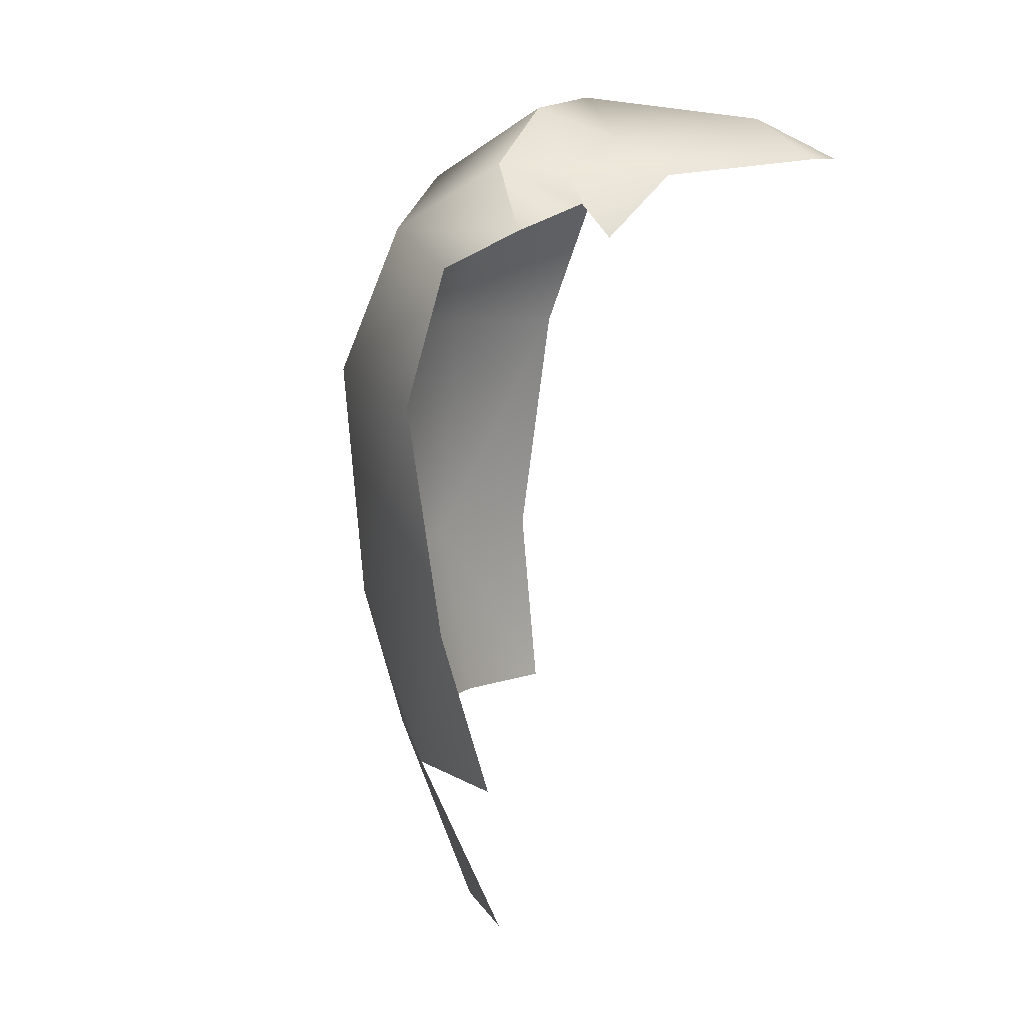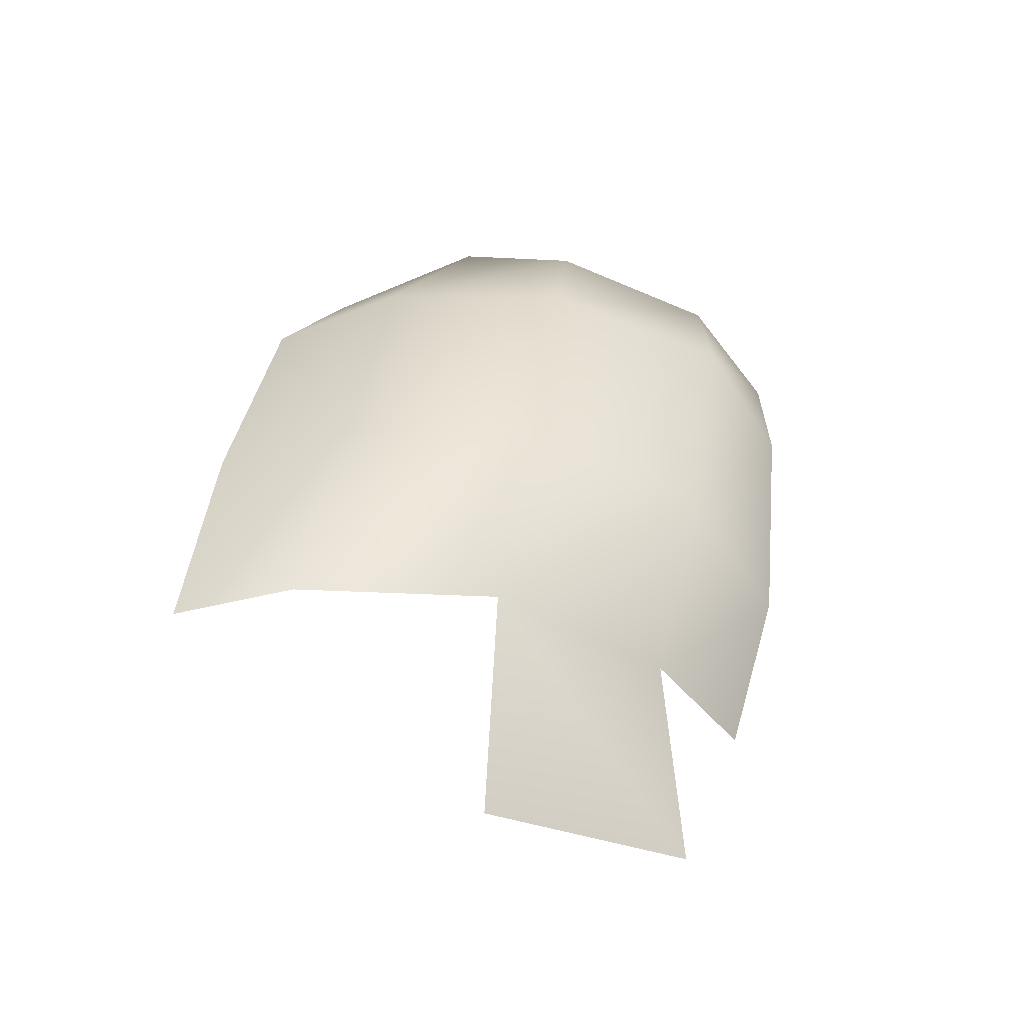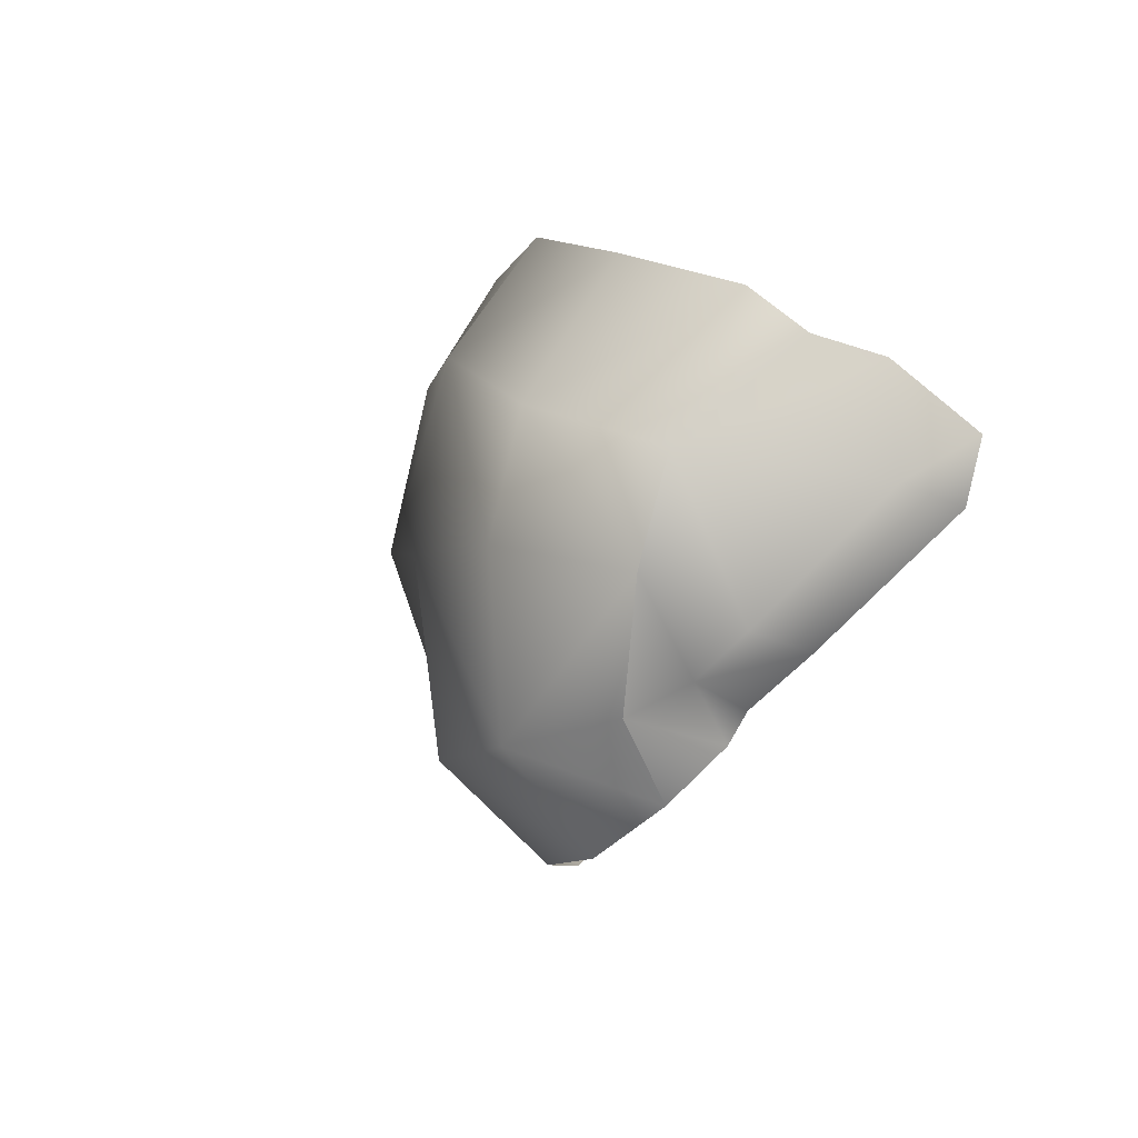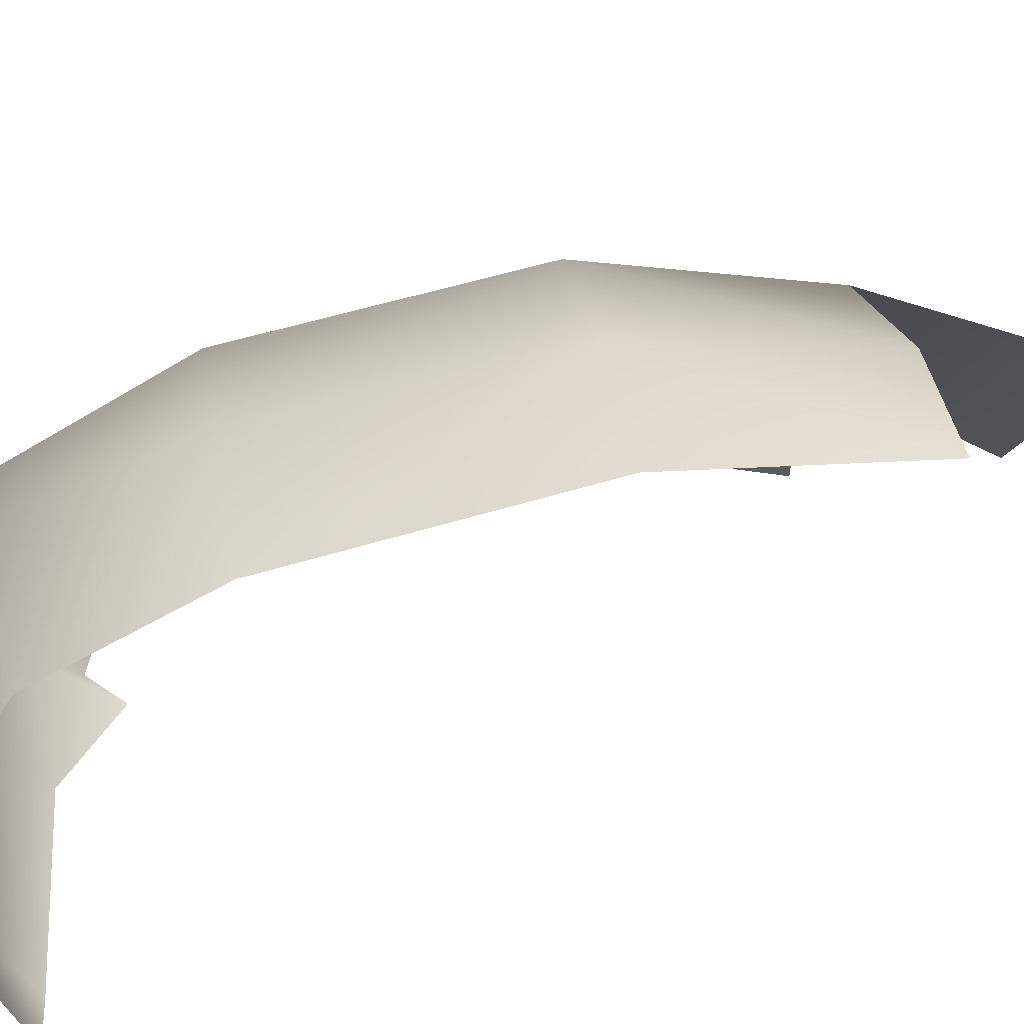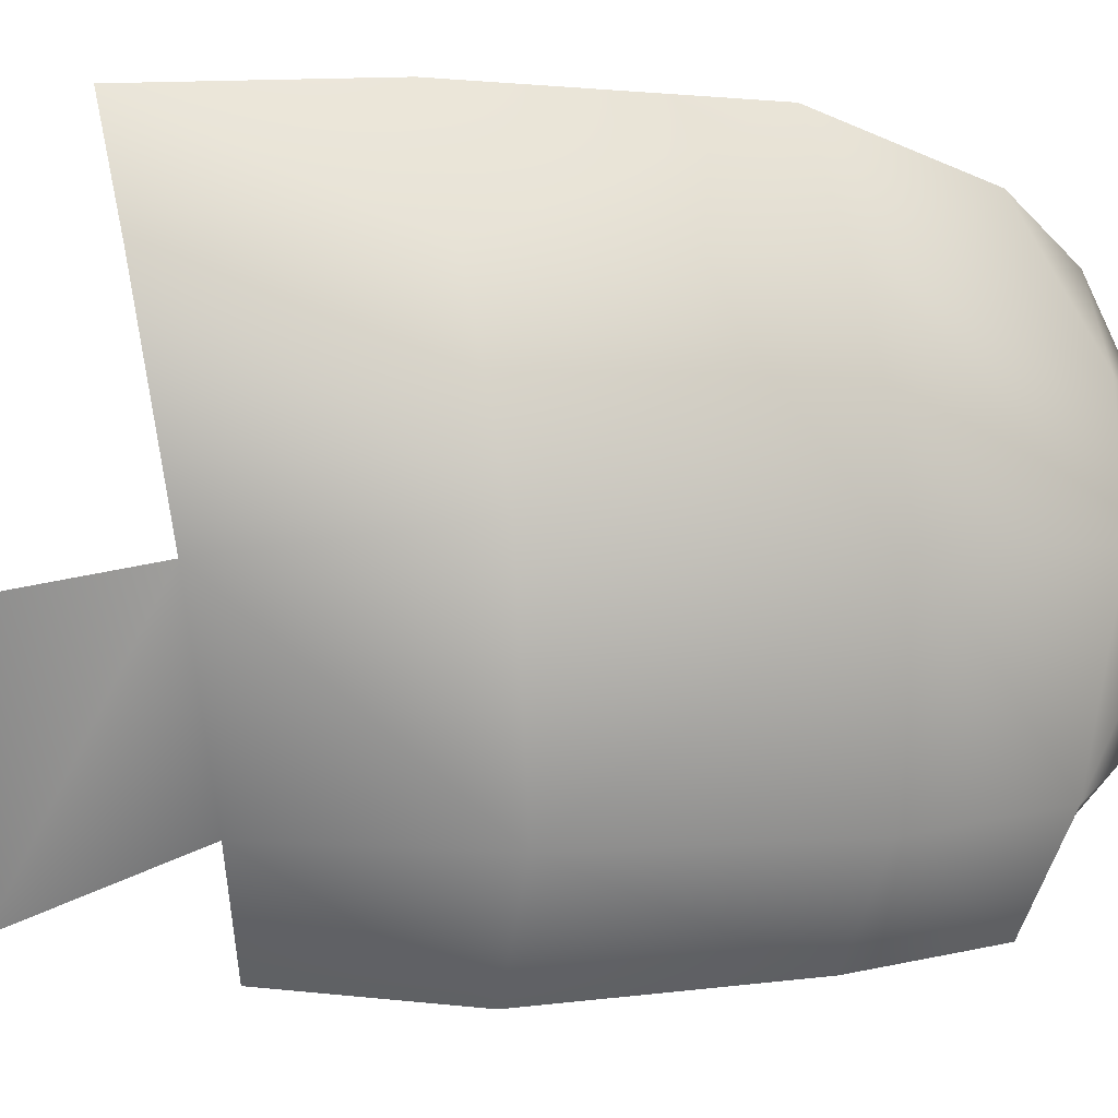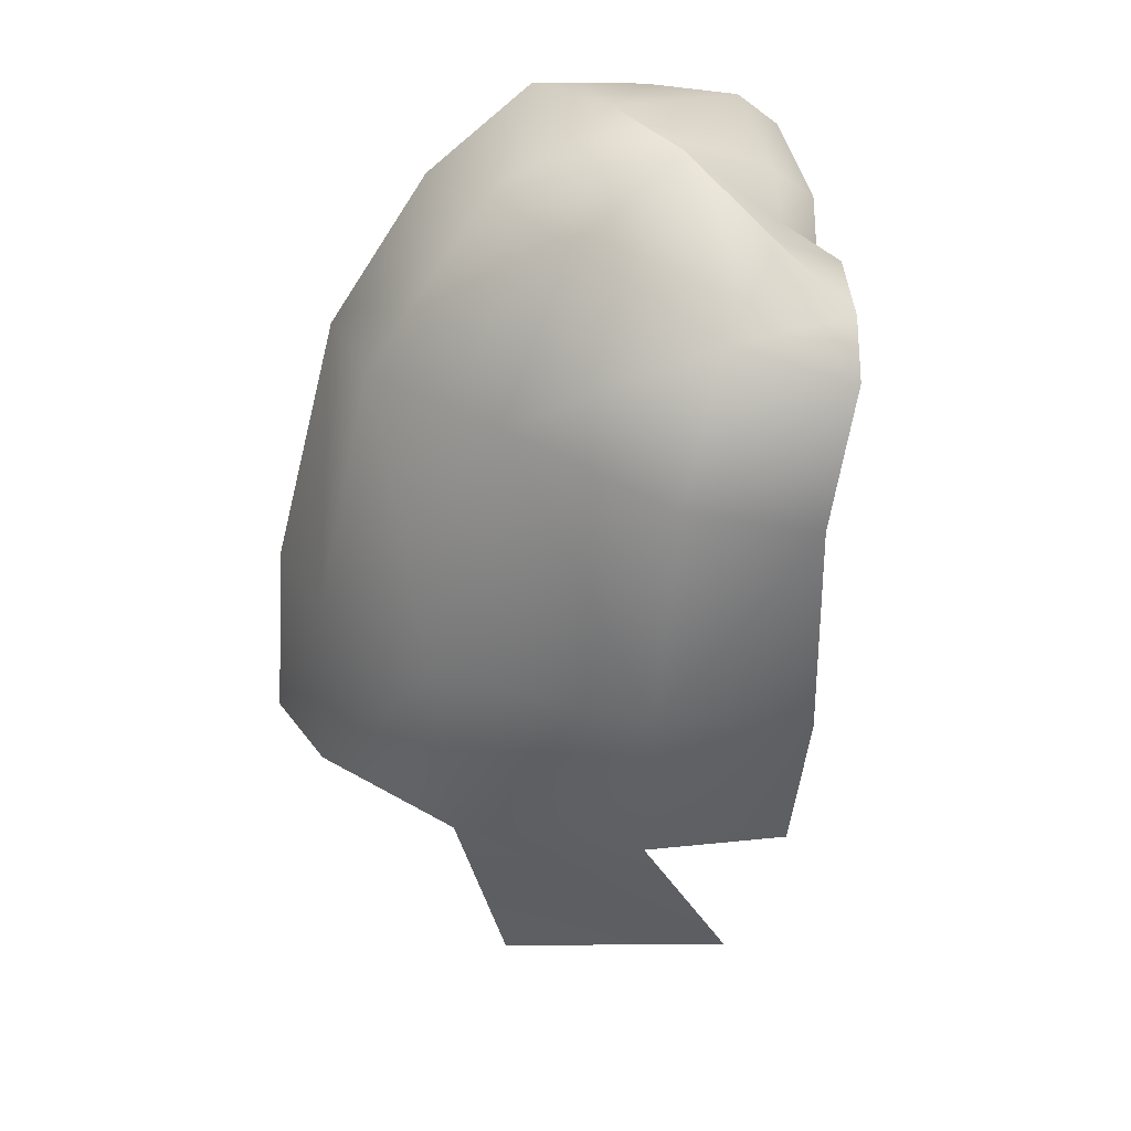
<metadata>
{"format":"obj","ext":"obj","renderer":"f3d","projection":"perspective","resolution":1024,"background":"white","views":[{"elev":6.8,"azim":145.3,"up":"+Y"},{"elev":-43.6,"azim":30.3,"up":"+Y"},{"elev":78.2,"azim":129.5,"up":"+Y"},{"elev":50.0,"azim":-98.7,"up":"+Z"},{"elev":48.9,"azim":77.4,"up":"+Z"},{"elev":27.6,"azim":75.7,"up":"+Y"}]}
</metadata>
<code>
o D46C_CMV
v -37.41 -15.38 2.99
v -38.22 -15.23 3.383
v -38.43 -16.57 4.264
v -37.41 -15.38 2.99
v -38.43 -16.57 4.264
v -37.21 -16.57 3.534
v -37.35 -18.52 4.061
v -37.21 -16.57 3.534
v -38.43 -16.57 4.264
v -37.35 -18.52 4.061
v -38.43 -16.57 4.264
v -38.53 -18.52 4.689
v -37.35 -18.52 4.061
v -38.53 -18.52 4.689
v -38.84 -20.05 4.696
v -37.35 -18.52 4.061
v -38.84 -20.05 4.696
v -37.59 -20.05 3.872
v -36.36 -16.12 1.265
v -36.52 -15.82 2.15
v -36.26 -16.88 2.533
v -36.36 -16.12 1.265
v -36.26 -16.88 2.533
v -36.2 -17.12 1.517
v -37.21 -16.57 3.534
v -36.26 -16.88 2.533
v -36.52 -15.82 2.15
v -37.21 -16.57 3.534
v -36.52 -15.82 2.15
v -37.41 -15.38 2.99
v -37.18 -21.26 1.78
v -36.94 -20.05 2.536
v -37.59 -20.05 3.872
v -37.18 -21.26 1.78
v -37.59 -20.05 3.872
v -37.97 -21.54 3.394
v -36.43 -18.82 1.43
v -36.48 -18.63 2.628
v -36.94 -20.05 2.536
v -36.43 -18.82 1.43
v -36.94 -20.05 2.536
v -36.84 -20.05 1.434
v -36.2 -17.12 1.517
v -36.26 -16.88 2.533
v -36.48 -18.63 2.628
v -36.2 -17.12 1.517
v -36.48 -18.63 2.628
v -36.43 -18.82 1.43
v -37.78 -14.88 2.101
v -38.48 -14.74 2.423
v -38.22 -15.23 3.383
v -37.78 -14.88 2.101
v -38.22 -15.23 3.383
v -37.41 -15.38 2.99
v -37.78 -14.88 2.101
v -37.97 -15.14 1.369
v -38.48 -14.74 2.423
v -37.78 -14.88 2.101
v -37.56 -15.38 1.444
v -37.97 -15.14 1.369
v -36.89 -15.85 1.108
v -37.09 -15.34 1.637
v -36.52 -15.82 2.15
v -36.89 -15.85 1.108
v -36.52 -15.82 2.15
v -36.36 -16.12 1.265
v -36.89 -15.85 1.108
v -37.41 -15.65 1.039
v -37.09 -15.34 1.637
v -39.45 -15.44 3.589
v -39.51 -16.58 4.352
v -38.43 -16.57 4.264
v -39.45 -15.44 3.589
v -38.43 -16.57 4.264
v -38.22 -15.23 3.383
v -39.51 -16.58 4.352
v -39.55 -18.52 4.845
v -38.53 -18.52 4.689
v -39.51 -16.58 4.352
v -38.53 -18.52 4.689
v -38.43 -16.57 4.264
v -37.59 -20.05 3.872
v -36.94 -20.05 2.536
v -36.48 -18.63 2.628
v -37.59 -20.05 3.872
v -36.48 -18.63 2.628
v -37.35 -18.52 4.061
v -39.76 -20.05 4.917
v -38.84 -20.05 4.696
v -38.53 -18.52 4.689
v -39.76 -20.05 4.917
v -38.53 -18.52 4.689
v -39.55 -18.52 4.845
v -36.52 -15.82 2.15
v -37.09 -15.34 1.637
v -37.78 -14.88 2.101
v -36.52 -15.82 2.15
v -37.78 -14.88 2.101
v -37.41 -15.38 2.99
v -36.48 -18.63 2.628
v -36.26 -16.88 2.533
v -37.21 -16.57 3.534
v -36.48 -18.63 2.628
v -37.21 -16.57 3.534
v -37.35 -18.52 4.061
v -37.09 -15.34 1.637
v -37.56 -15.38 1.444
v -37.78 -14.88 2.101
v -38.48 -14.74 2.423
v -37.97 -15.14 1.369
v -39.26 -14.95 1.218
v -38.48 -14.74 2.423
v -39.64 -14.9 2.232
v -39.62 -14.85 2.726
v -38.22 -15.23 3.383
v -38.48 -14.74 2.423
v -39.62 -14.85 2.726
v -38.22 -15.23 3.383
v -39.62 -14.85 2.726
v -39.45 -15.44 3.589
v -37.41 -15.65 1.039
v -37.56 -15.38 1.444
v -37.09 -15.34 1.637
v -37.41 -15.65 1.039
v -37.71 -15.89 1.089
v -37.56 -15.38 1.444
v -39.26 -14.95 1.218
v -39.86 -14.99 1.768
v -38.48 -14.74 2.423
v -39.26 -14.95 1.218
v -39.48 -15.27 0.8152
v -39.92 -15.25 1.023
v -39.26 -14.95 1.218
v -39.92 -15.25 1.023
v -39.86 -14.99 1.768
v -37.97 -15.14 1.369
v -39.48 -15.27 0.8152
v -39.26 -14.95 1.218
v -37.56 -15.38 1.444
v -37.71 -15.89 1.089
v -38.18 -15.43 0.983
v -37.56 -15.38 1.444
v -38.18 -15.43 0.983
v -37.97 -15.14 1.369
v -39.86 -14.99 1.768
v -39.64 -14.9 2.232
v -38.48 -14.74 2.423
v -38.18 -15.43 0.983
v -39.48 -15.27 0.8152
v -37.97 -15.14 1.369
f 1 2 3
f 4 5 6
f 7 8 9
f 10 11 12
f 13 14 15
f 16 17 18
f 19 20 21
f 22 23 24
f 25 26 27
f 28 29 30
f 31 32 33
f 34 35 36
f 37 38 39
f 40 41 42
f 43 44 45
f 46 47 48
f 49 50 51
f 52 53 54
f 55 56 57
f 58 59 60
f 61 62 63
f 64 65 66
f 67 68 69
f 70 71 72
f 73 74 75
f 76 77 78
f 79 80 81
f 82 83 84
f 85 86 87
f 88 89 90
f 91 92 93
f 94 95 96
f 97 98 99
f 100 101 102
f 103 104 105
f 106 107 108
f 109 110 111
f 112 113 114
f 115 116 117
f 118 119 120
f 121 122 123
f 124 125 126
f 127 128 129
f 130 131 132
f 133 134 135
f 136 137 138
f 139 140 141
f 142 143 144
f 145 146 147
f 148 149 150

</code>
